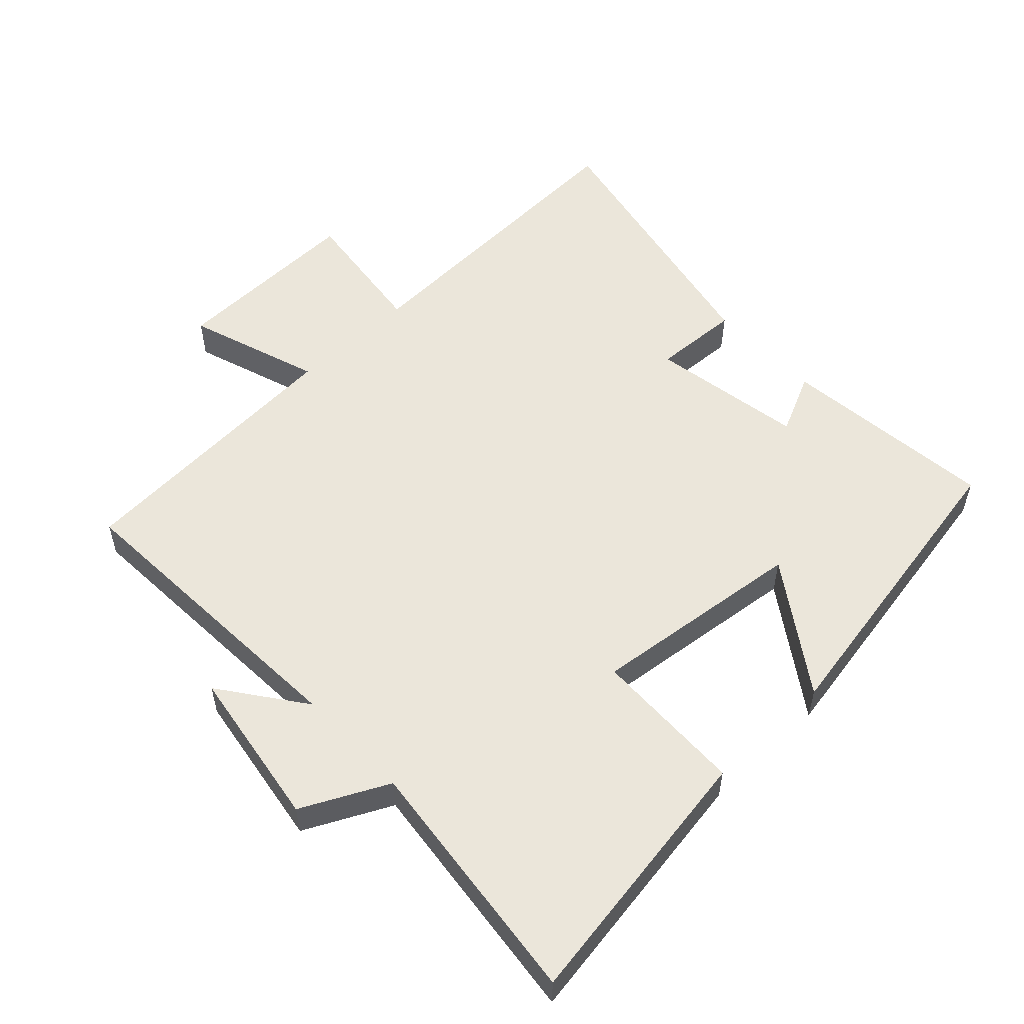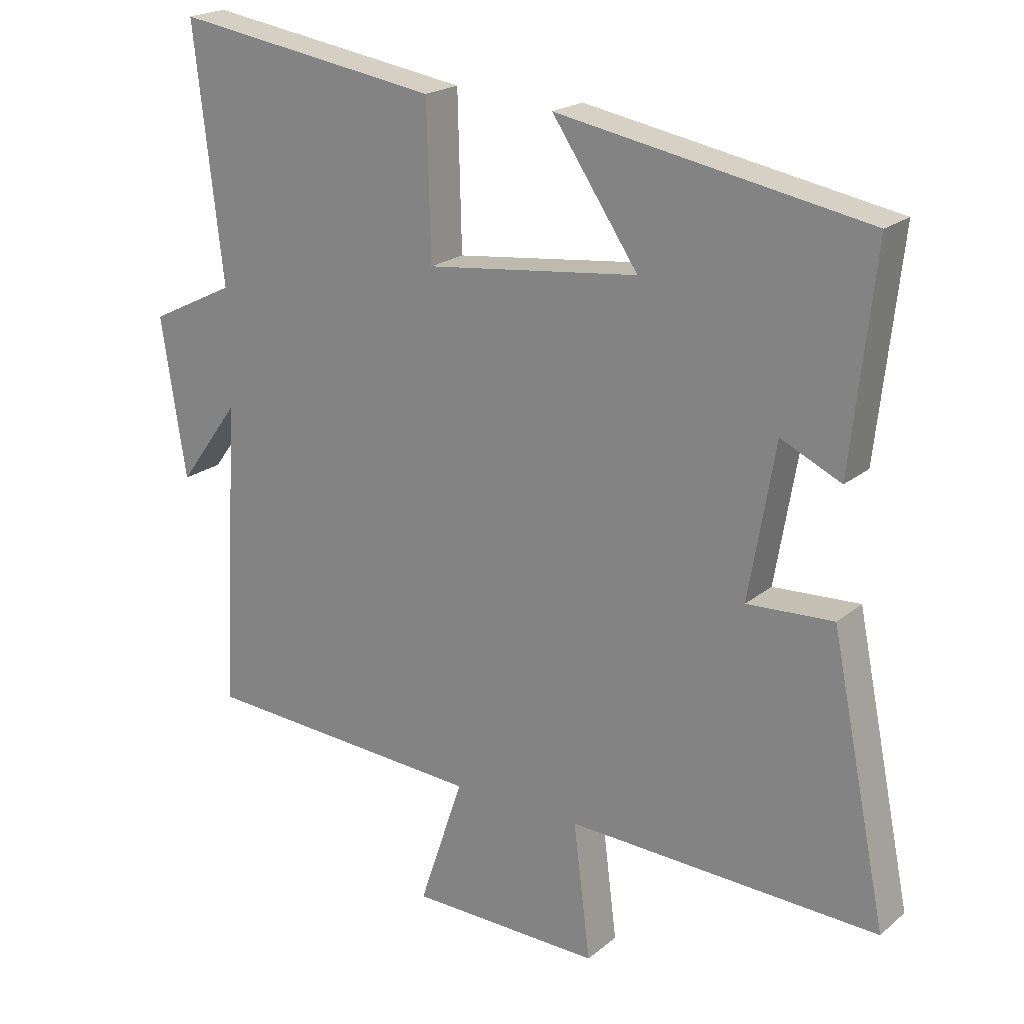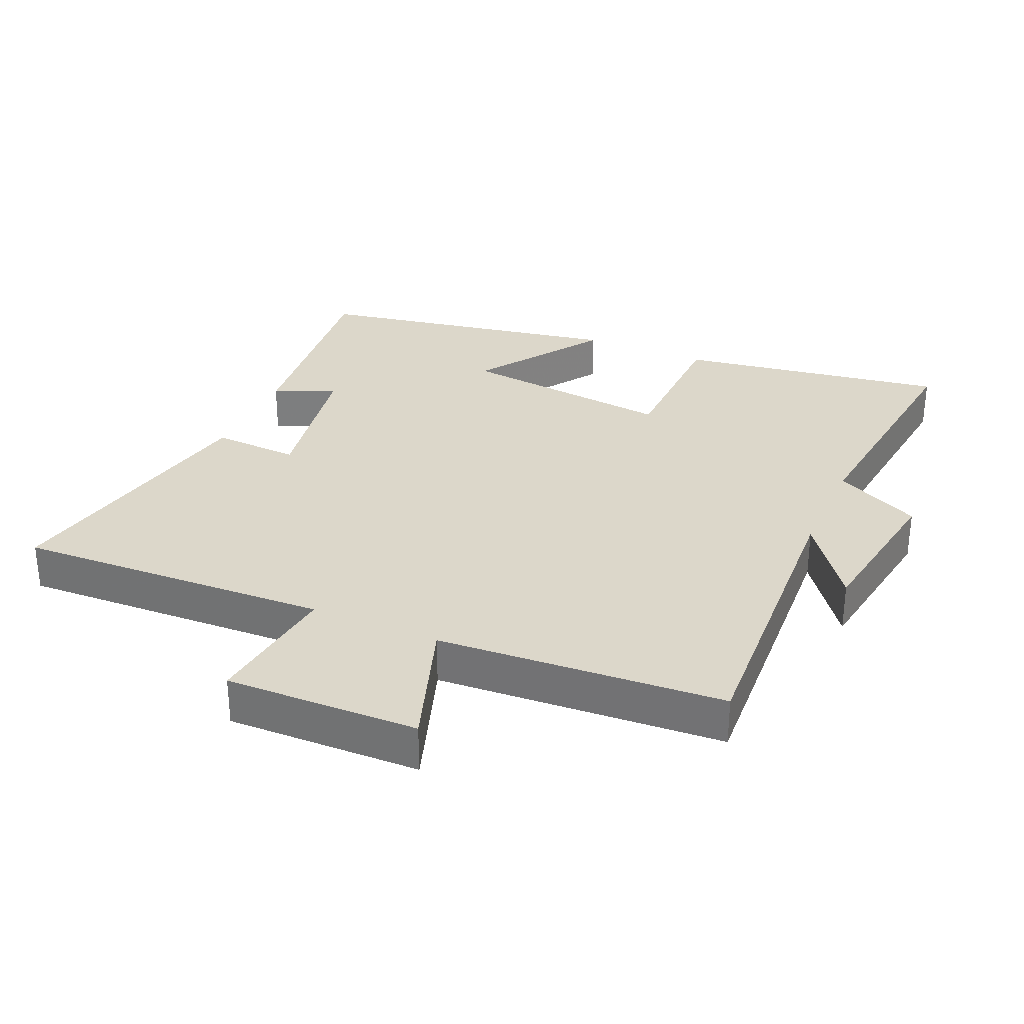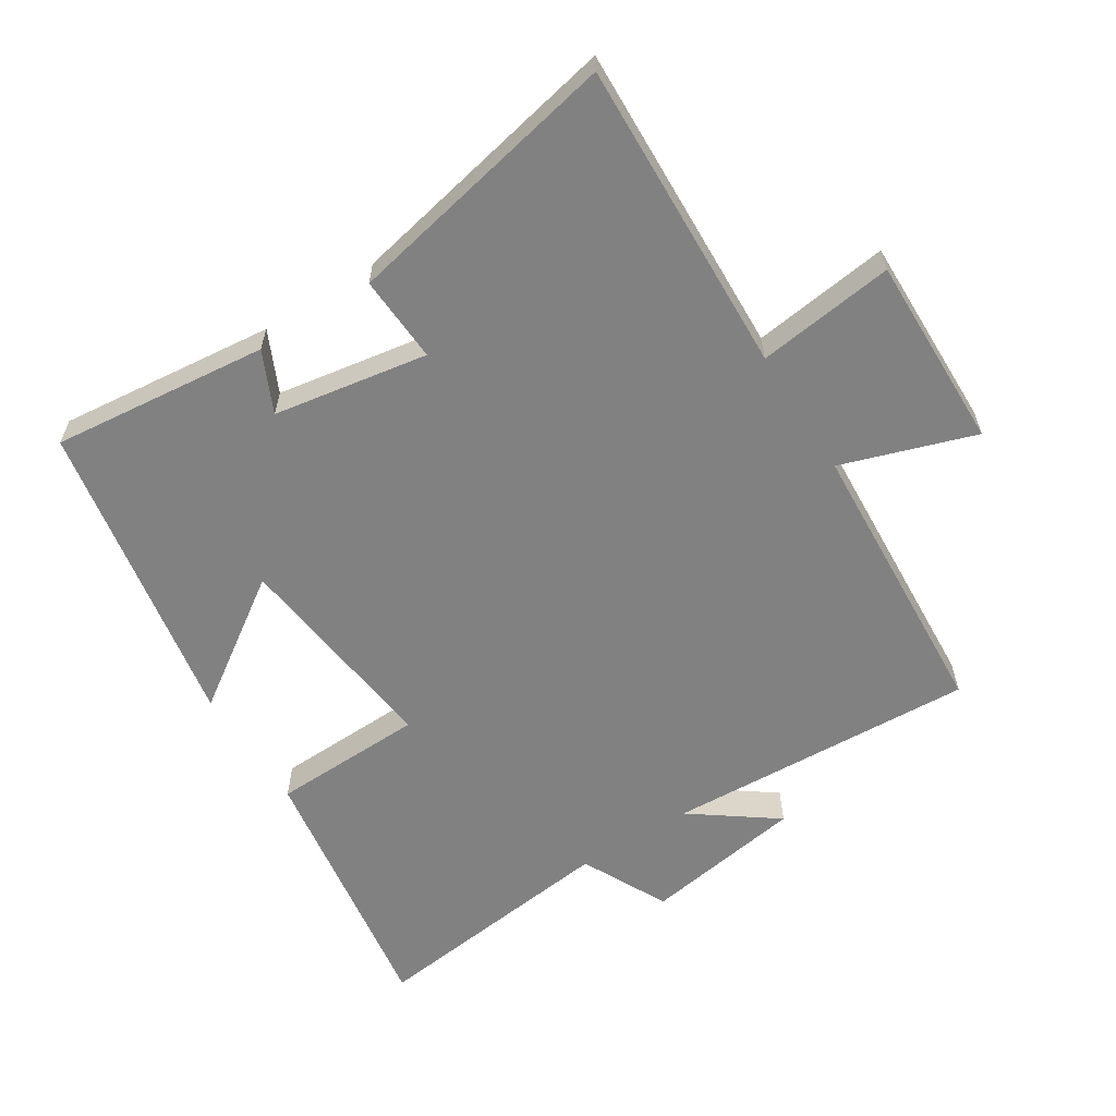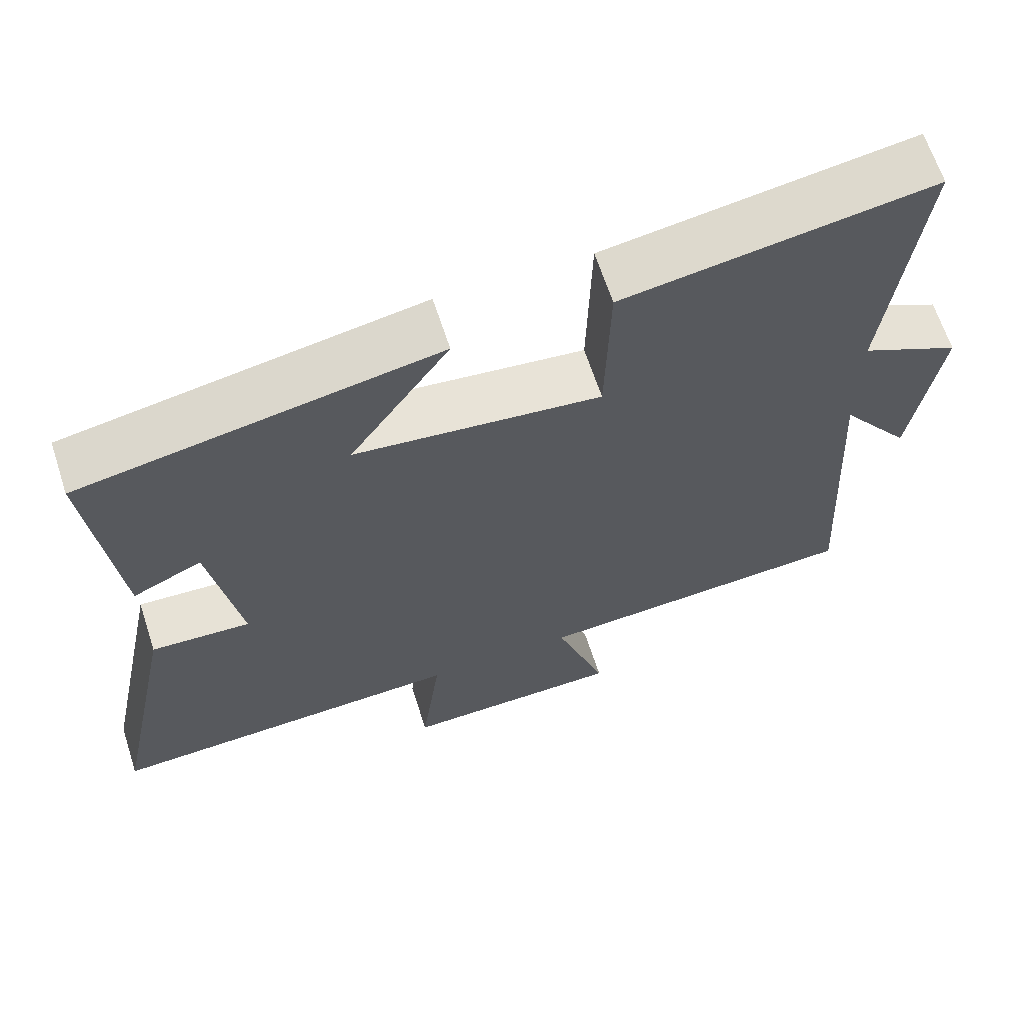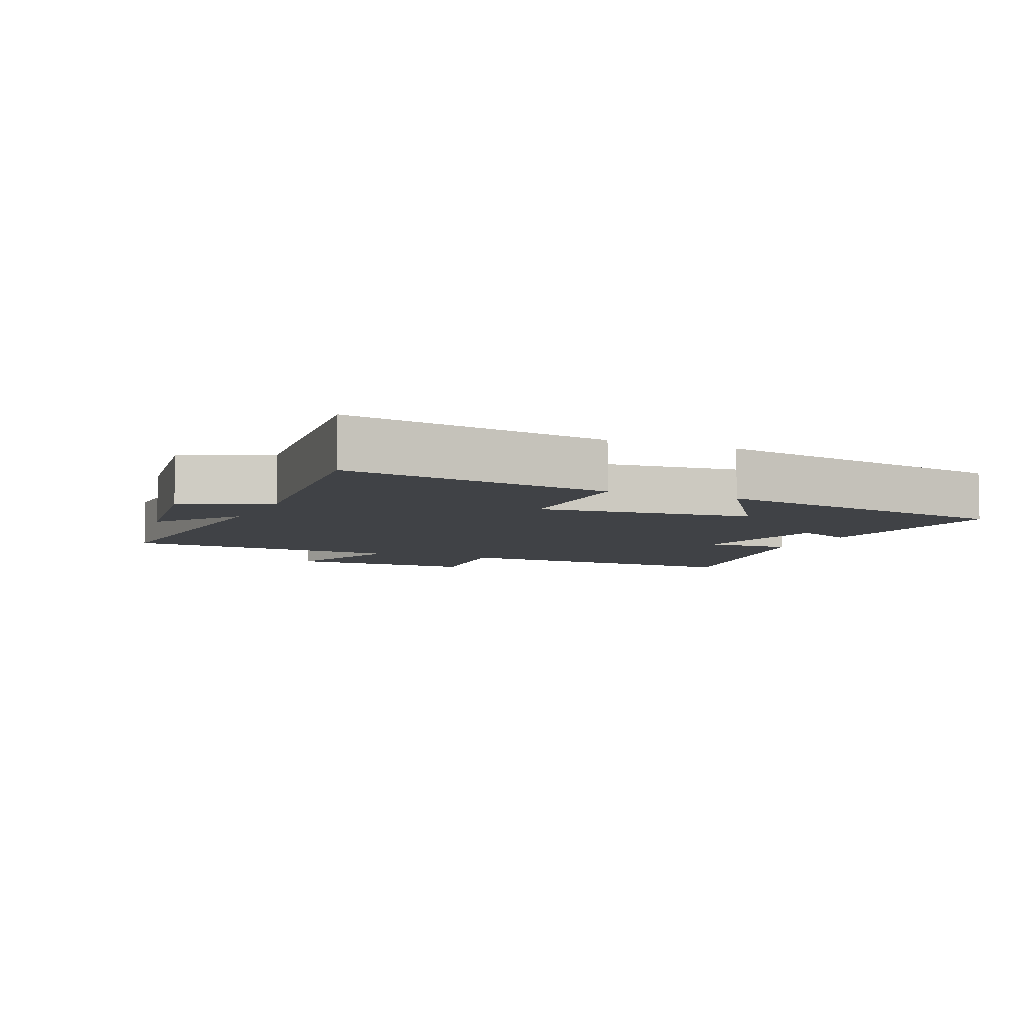
<metadata>
{"format":"obj","ext":"obj","renderer":"f3d","projection":"perspective","resolution":1024,"background":"white","views":[{"elev":54.8,"azim":-43.3,"up":"+Y"},{"elev":20.6,"azim":34.9,"up":"+Z"},{"elev":30.8,"azim":-156.4,"up":"+Y"},{"elev":-60.5,"azim":122.5,"up":"+Y"},{"elev":64.8,"azim":162.0,"up":"+Z"},{"elev":-6.3,"azim":-24.0,"up":"+Y"}]}
</metadata>
<code>
v 0.536 0.07 0.415
v 0.5 0.07 0.087
v 0.408 0.07 0.13
v 0.368 0.07 -0.104
v 0.5 0.07 -0.097
v 0.586 0.07 -0.519
v 0.109 0.07 -0.5
v 0.135 0.07 -0.708
v -0.159 0.07 -0.702
v -0.091 0.07 -0.5
v -0.526 0.07 -0.473
v -0.5 0.07 -0.002
v -0.593 0.07 -0.129
v -0.631 0.07 0.115
v -0.5 0.07 0.18
v -0.544 0.07 0.563
v -0.136 0.07 0.5
v -0.13 0.07 0.268
v 0.196 0.07 0.306
v 0.064 0.07 0.5
v 0.536 0 0.415
v 0.5 0 0.087
v 0.408 0 0.13
v 0.368 0 -0.104
v 0.5 0 -0.097
v 0.586 0 -0.519
v 0.109 0 -0.5
v 0.135 0 -0.708
v -0.159 0 -0.702
v -0.091 0 -0.5
v -0.526 0 -0.473
v -0.5 0 -0.002
v -0.593 0 -0.129
v -0.631 0 0.115
v -0.5 0 0.18
v -0.544 0 0.563
v -0.136 0 0.5
v -0.13 0 0.268
v 0.196 0 0.306
v 0.064 0 0.5
f 19 20 1 2
f 15 16 17 18
f 12 13 14 15
f 12 15 18 19
f 10 11 12 19
f 7 8 9 10
f 4 5 6 7
f 3 4 7 10
f 19 2 3
f 3 10 19
f 22 21 40 39
f 38 37 36 35
f 35 34 33 32
f 39 38 35 32
f 39 32 31 30
f 30 29 28 27
f 27 26 25 24
f 30 27 24 23
f 23 22 39
f 39 30 23
f 1 21 22 2
f 2 22 23 3
f 3 23 24 4
f 4 24 25 5
f 5 25 26 6
f 6 26 27 7
f 7 27 28 8
f 8 28 29 9
f 9 29 30 10
f 10 30 31 11
f 11 31 32 12
f 12 32 33 13
f 13 33 34 14
f 14 34 35 15
f 15 35 36 16
f 16 36 37 17
f 17 37 38 18
f 18 38 39 19
f 19 39 40 20
f 20 40 21 1

</code>
